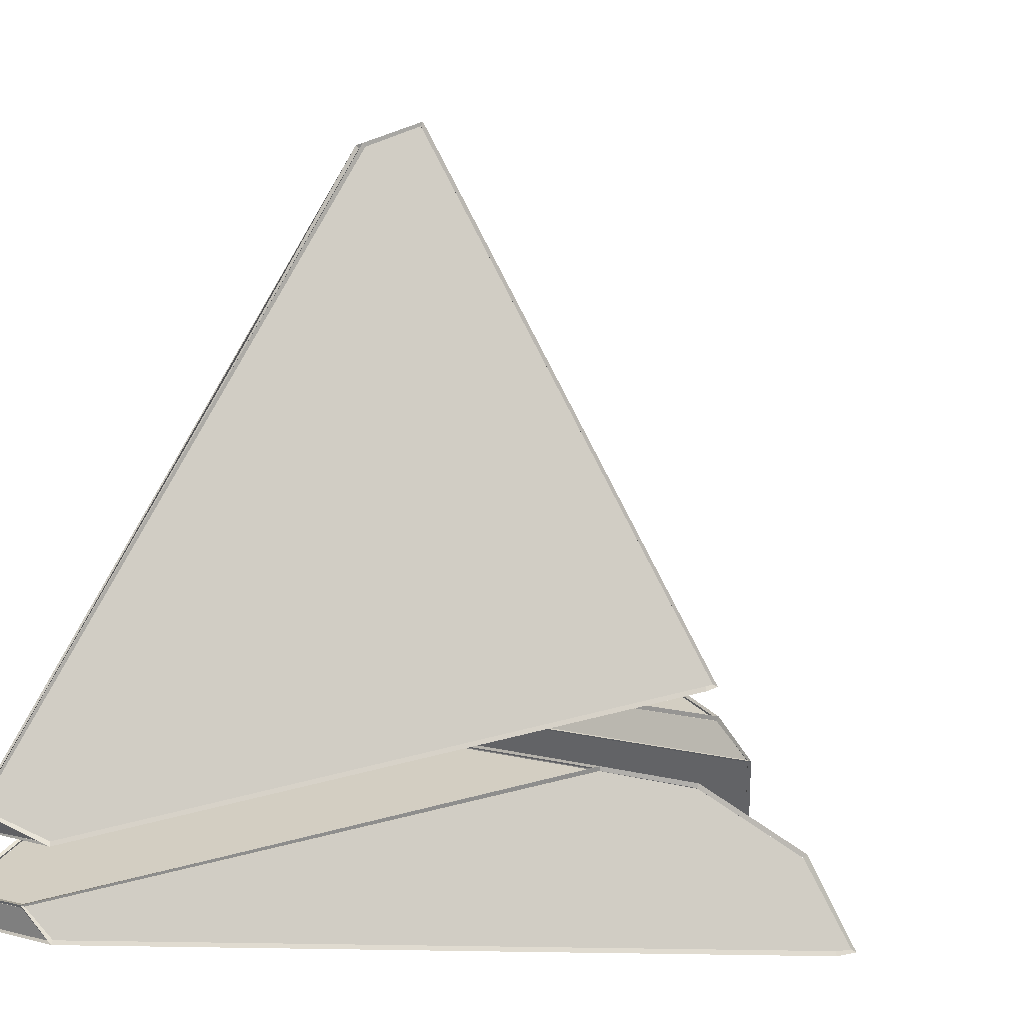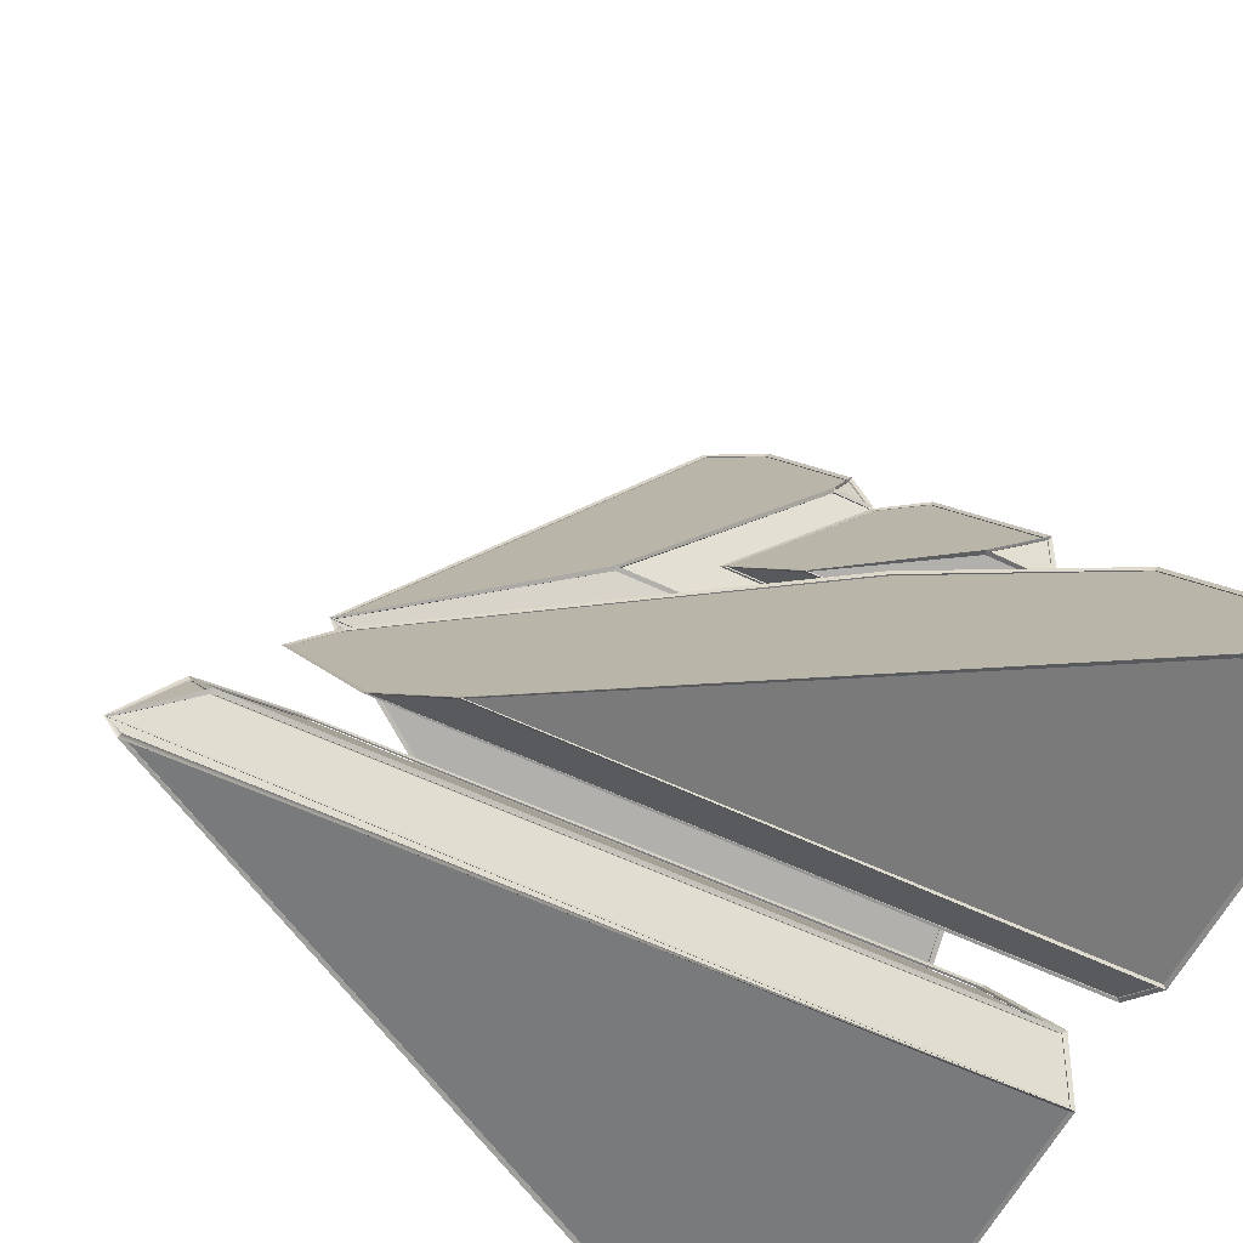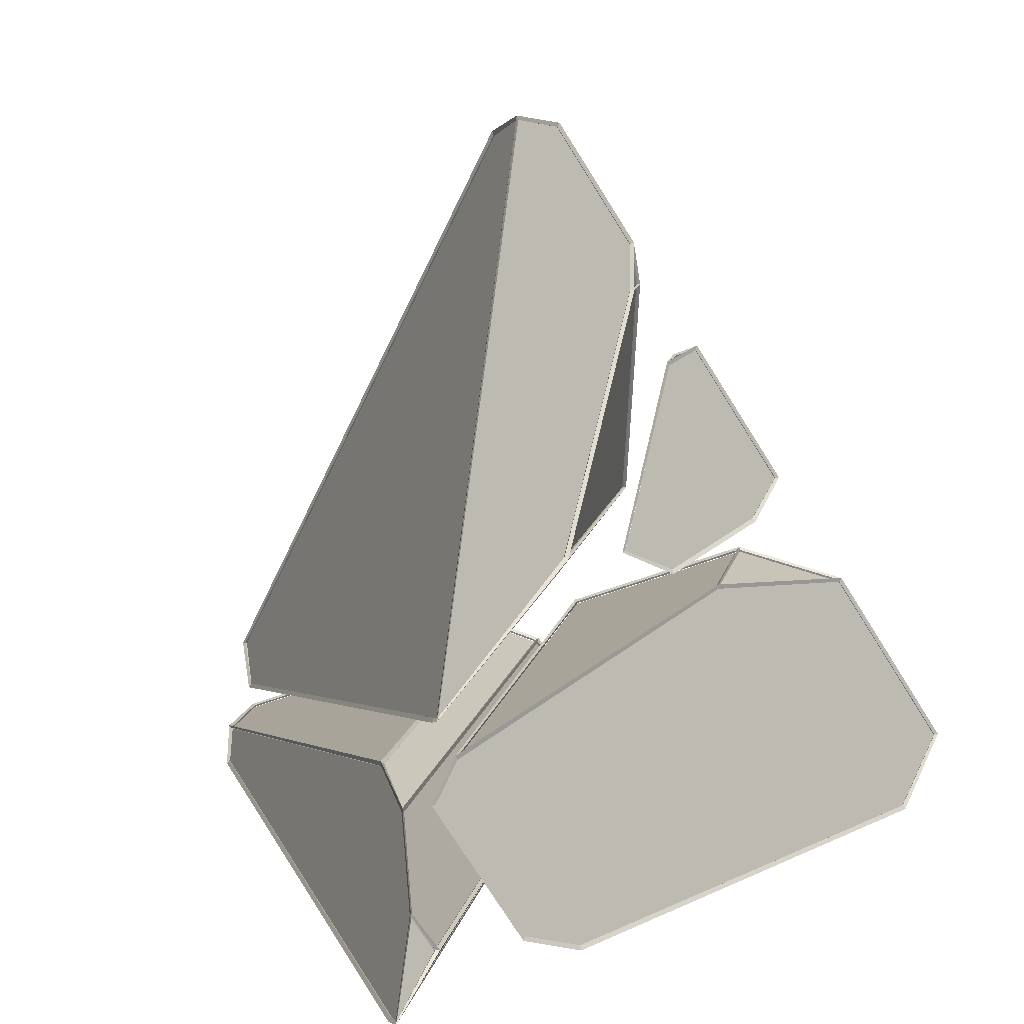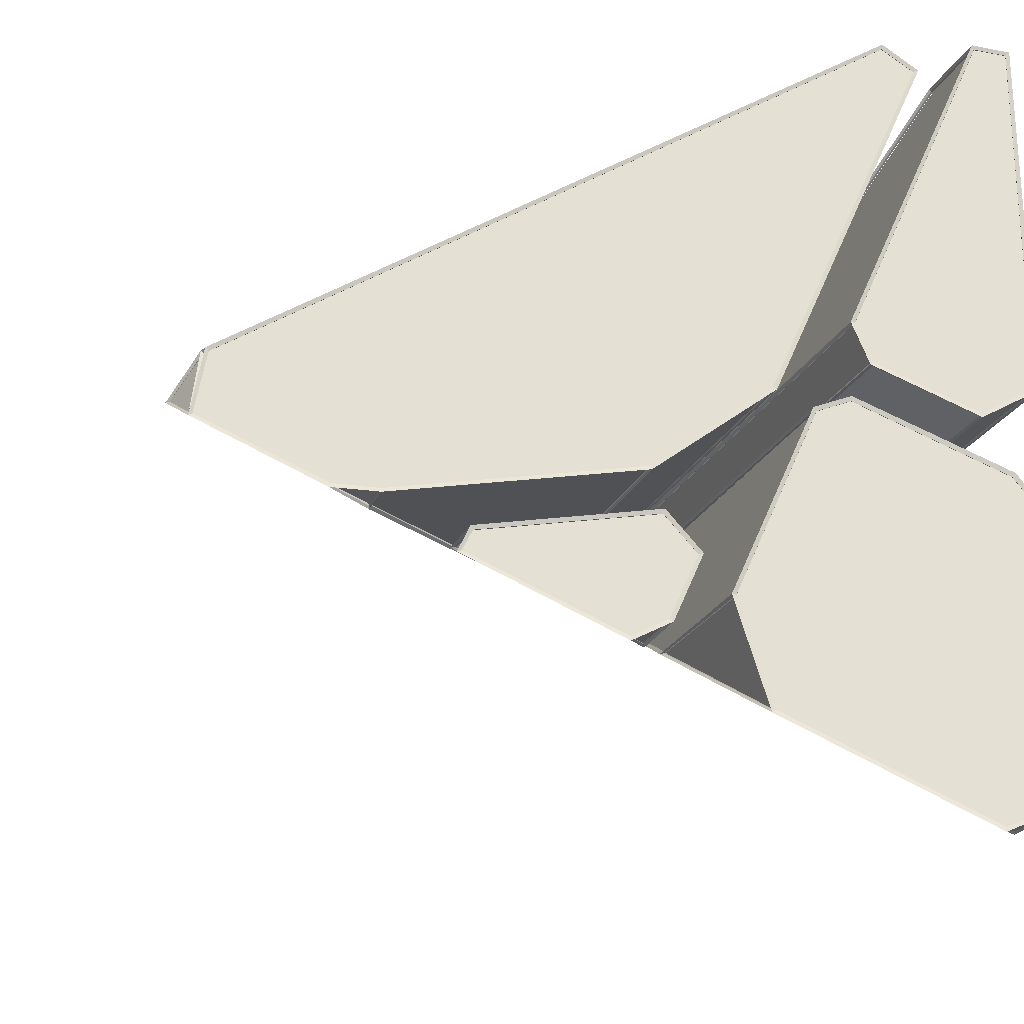
<metadata>
{"format":"obj","ext":"obj","renderer":"f3d","projection":"perspective","resolution":1024,"background":"white","views":[{"elev":10.2,"azim":32.4,"up":"+Y"},{"elev":-58.1,"azim":153.7,"up":"+Y"},{"elev":13.5,"azim":102.9,"up":"+Y"},{"elev":-23.3,"azim":-110.5,"up":"+Z"}]}
</metadata>
<code>
o Pyramide_Otto_v1
v -6.46 90.29 -25.08
v -14.91 90.29 -25.08
v -11.39 100.9 -24
v -51.75 -21.23 92.27
v -54.09 -28.3 85.99
v -36.29 -28.3 85.99
v -51.68 -21.23 92.27
v -33.58 33.79 -18.59
v 41.24 33.4 -18.54
v 88.35 7.181 0.9286
v -42.44 6.945 1.452
v 89.77 7.648 -0.03323
v -2.474 127.9 8.174
v -1.277 128.4 7.929
v 9.447 133.2 -0.04698
v -1.564 130.7 -7.335
v 111.1 -38.32 -4.692
v 113.7 -29.74 -0.047
v 126.1 -49.16 0.05618
v -58.74 -42.37 92.67
v -48.47 -11.29 18.13
v -49.65 -14.86 8.014
v -57.18 -37.67 -4.339
v -61.17 -49.73 2.352
v -61.15 -49.68 91.21
v -38.87 -42.37 92.67
v -31.66 -49.68 91.21
v 123.1 -49.61 1.84
v 90.18 -14.86 8.014
v 70.38 -11.29 18.13
v -45.38 -1.954 -4.272
v -39.22 16.71 -49.04
v -41.61 9.46 -75.22
v -56.67 -36.13 -100.7
v -61.19 -49.79 -94.37
v -61.19 -49.79 -29.77
v -58.99 -43.14 -19.7
v -47.93 -9.651 -1.552
v 88.57 -1.954 -4.272
v 98.2 -9.651 -1.552
v 88.19 -43.14 -19.7
v 74.99 -49.79 -29.77
v -36.89 -49.79 -94.37
v -0.9179 16.71 -49.04
v -21.23 71.17 -34.44
v -10.45 71.17 -34.44
v -20.46 73.48 -39.37
v -32.03 38.48 -58.97
v -19.73 30.41 -54.85
v -34.69 30.41 -54.85
v 10.92 24.02 -39.51
v -36.8 24.02 -39.51
v 22.99 31.28 -29.86
v -34.4 31.28 -29.86
f 1 2 3
f 4 5 7
f 7 5 6
f 2 1 8
f 8 1 9
f 10 6 11
f 11 6 5
f 8 9 11
f 11 9 12
f 11 12 10
f 4 7 13
f 13 7 14
f 13 14 16
f 16 14 15
f 12 15 10
f 10 15 14
f 10 14 6
f 6 14 7
f 3 16 1
f 1 16 15
f 1 15 9
f 9 15 12
f 16 3 13
f 13 3 2
f 13 2 8
f 8 11 13
f 13 11 4
f 4 11 5
f 17 18 19
f 21 22 20
f 20 22 23
f 20 23 24
f 24 25 20
f 27 28 26
f 26 28 18
f 26 18 30
f 30 18 29
f 28 19 18
f 29 22 30
f 30 22 21
f 20 26 21
f 21 26 30
f 17 23 18
f 18 23 22
f 18 22 29
f 23 17 24
f 24 17 19
f 24 19 28
f 25 24 27
f 27 24 28
f 36 37 38 31 32 33 34 35
f 44 39 34
f 34 39 40
f 34 40 41
f 41 42 34
f 34 42 43
f 34 33 44
f 35 43 36
f 36 43 42
f 39 44 31
f 31 44 32
f 31 38 39
f 39 38 40
f 37 41 38
f 38 41 40
f 36 42 37
f 37 42 41
f 34 43 35
f 32 44 33
f 45 46 47
f 48 49 50
f 51 52 49
f 49 52 50
f 53 54 51
f 51 54 52
f 53 46 54
f 54 46 45
f 53 51 46
f 46 51 49
f 46 49 48
f 48 47 46
f 54 45 52
f 52 45 47
f 52 47 50
f 50 47 48
f 20 25 27 26
o Pyramide_Otto_v1.001
v -6.433 90.06 -24.97
v -6.15 90.21 -26.18
v -14.85 90.06 -24.97
v -15.66 90.3 -25.88
v -11.35 100.7 -23.89
v -11.88 101.2 -24.85
v -51.53 -20.99 91.88
v -52.28 -20.97 92.88
v -53.86 -28.03 85.63
v -54.76 -28.86 85.85
v -36.13 -28.03 85.63
v -35.59 -28.92 86.31
v -51.47 -20.99 91.88
v -51.29 -21.08 93.11
v -33.43 33.79 -18.51
v -34.27 33.66 -19.42
v 41.06 33.4 -18.46
v 41.36 33.22 -19.66
v 87.98 7.298 0.9247
v 88.67 6.426 1.492
v -42.27 7.062 1.446
v -43.18 6.497 0.8169
v 89.39 7.762 -0.03309
v 90.56 7.357 -0.1884
v -2.463 127.5 8.14
v -3.167 128.4 8.737
v -1.271 128 7.895
v -1.193 128.9 8.701
v 9.407 132.8 -0.04678
v 10.05 133.9 -0.02849
v -1.558 130.3 -7.304
v -1.984 131.2 -7.998
v 110.6 -38.01 -4.672
v 110.8 -37.94 -5.9
v 113.2 -29.47 -0.0468
v 114 -28.53 -0.1996
v 125.6 -48.81 0.05594
v 126.8 -49.27 -0.09269
v -58.49 -42.04 92.28
v -59.13 -41.47 93.19
v -48.27 -11.1 18.05
v -48.89 -10.02 18.08
v -49.44 -14.66 7.98
v -50.1 -13.79 7.372
v -56.94 -37.36 -4.321
v -57.68 -37.19 -5.309
v -60.91 -49.37 2.342
v -61.8 -50.06 1.819
v -60.89 -49.32 90.83
v -61.75 -49.97 91.46
v -38.7 -42.04 92.28
v -38.57 -41.47 93.38
v -31.53 -49.32 90.83
v -31.14 -50.04 91.77
v 122.6 -49.25 1.832
v 123.1 -50.09 2.562
v 89.8 -14.66 7.98
v 90.38 -13.55 7.928
v 70.08 -11.1 18.05
v 70.45 -9.997 18.5
v -45.19 -1.799 -4.254
v -45.85 -0.9984 -3.561
v -39.05 16.79 -48.84
v -39.69 17.86 -48.78
v -41.44 9.567 -74.9
v -41.88 10.43 -75.69
v -56.44 -35.83 -100.3
v -57 -35.53 -101.4
v -60.93 -49.44 -93.97
v -61.81 -50.13 -94.51
v -60.93 -49.44 -29.65
v -61.87 -50.19 -29.35
v -58.74 -42.82 -19.62
v -59.64 -43.26 -18.87
v -47.73 -9.463 -1.546
v -48.49 -9.368 -0.5706
v 88.2 -1.799 -4.254
v 88.84 -0.7431 -4.095
v 97.79 -9.463 -1.546
v 98.93 -9.255 -1.099
v 87.82 -42.82 -19.62
v 88.87 -43.49 -19.61
v 74.67 -49.44 -29.65
v 75.37 -50.34 -30.15
v -36.74 -49.44 -93.97
v -36.32 -50.17 -94.89
v -0.914 16.79 -48.84
v -0.5317 17.9 -49.25
v -21.14 71.01 -34.3
v -21.79 71.71 -33.5
v -10.41 71.01 -34.3
v -9.655 71.96 -34
v -20.38 73.32 -39.2
v -20.7 74.41 -39.71
v -31.89 38.47 -58.72
v -32.46 38.75 -59.79
v -19.65 30.43 -54.62
v -19.29 29.91 -55.69
v -34.55 30.43 -54.62
v -35.43 29.9 -55.31
v 10.88 24.07 -39.34
v 11.56 23.15 -39.82
v -36.65 24.07 -39.34
v -37.56 23.23 -39.22
v 22.89 31.3 -29.74
v 24.07 31.11 -29.39
v -34.26 31.3 -29.74
v -35.07 31.06 -28.82
v -6.816 90.47 -25.54
v -14.75 90.54 -25.39
v -11.58 100.3 -24.44
v -51.52 -21.35 92.05
v -54.16 -28 86.14
v -51.87 -21.32 92.24
v -51.14 -21.47 92.11
v -53.82 -28.16 85.99
v -36.46 -28.35 86.08
v -42.1 6.782 1.127
v 89.39 7.472 0.07056
v 88.13 7.119 0.6781
v -51.41 -20.66 92.2
v -51.75 -20.6 92.25
v -2.987 127.4 8.732
v -2.351 127.6 8.642
v -51.2 -20.52 92.2
v -1.647 128 8.526
v -2.437 128.2 7.986
v -1.701 128.4 7.9
v -1.783 130.7 -7.037
v -1.472 130.8 -7.105
v -0.9755 128.6 7.758
v 9.138 133.1 -0.0305
v 11.05 24.19 -39.46
v -19.35 30.72 -54.88
v -31.67 38.75 -58.91
v -20.23 73.33 -39.47
v -10.24 70.99 -34.46
v 22.94 31.34 -29.83
v 9.583 132.8 -0.3195
v 89.53 7.979 -0.2148
v 41.49 33.76 -18.74
v -5.858 90.41 -25.22
v -11.07 100.9 -24.08
v -1.374 130.3 -7.598
v -42.57 7.237 1.525
v -54.12 -27.87 85.6
v -51.89 -20.92 91.76
v -2.973 127.5 8.071
v -1.947 130.2 -7.381
v -11.67 100.8 -23.78
v -15.25 90.18 -24.81
v -33.79 33.94 -18.38
v 111.2 -37.84 -4.944
v 113.7 -29.59 -0.2832
v 125.8 -48.59 -0.09895
v -38.83 -41.53 92.29
v 69.68 -10.62 18.46
v -48.17 -10.74 18.49
v -58.34 -41.6 92.36
v -61.19 -49.21 2.402
v -61.17 -49.19 90.75
v -58.9 -42.03 92.18
v -48.77 -11.15 18.05
v -49.91 -14.66 8.089
v -57.31 -37.27 -4.192
v -38.09 -41.93 92.58
v -31.2 -49.14 91.02
v 122.8 -49.05 2.19
v 125.7 -48.77 0.1696
v 113.2 -29.4 0.222
v 89.98 -14.66 8.219
v 70.38 -11.14 18.43
v 87.96 -42.72 -19.38
v 97.87 -9.693 -1.503
v -47.74 -9.853 -1.295
v -58.69 -42.71 -19.06
v -56.81 -36.95 -4.637
v -49.39 -14.66 7.439
v 89.9 -14.62 7.672
v 113 -29.19 -0.2234
v 110.3 -37.54 -5.051
v 41.03 32.83 -18.71
v 89.38 7.702 -0.2109
v -42.23 7.084 0.9008
v -33.48 33.33 -18.67
v -60.73 -49.72 2.076
v 125.6 -49.08 0.1473
v 122.7 -49.52 1.615
v -61.21 -49.29 -93.9
v -61.22 -49.25 -29.69
v -59.06 -42.65 -19.71
v -48.09 -9.371 -1.679
v -45.65 -1.797 -4.367
v -39.56 16.73 -48.85
v -41.81 9.539 -74.9
v -56.73 -35.7 -100.2
v -56.22 -35.55 -100.5
v -41.27 9.513 -75.25
v -0.6382 16.75 -49.22
v 88.37 -1.806 -4.457
v 97.85 -9.479 -1.66
v 87.91 -42.72 -19.71
v 74.82 -49.31 -29.8
v -36.46 -49.24 -94.18
v -35.91 -27.88 85.78
v 88.22 7.464 1.321
v 89.44 7.792 0.1063
v 9.627 132.8 0.2256
v -0.8061 128 8.217
v -50.9 -20.85 92.15
v -60.92 -49.72 2.52
v 122.3 -49.67 2.359
v -31.5 -49.68 90.7
v -60.88 -49.64 90.7
v 74.8 -49.57 -29.42
v 87.76 -43.28 -19.8
v -58.79 -43.3 -19.64
v -60.92 -49.59 -29.17
v -0.8759 17.11 -48.49
v -38.96 17.14 -48.38
v -45.05 -1.24 -4.287
v 87.91 -1.212 -4.316
v -47.61 -9.068 -1.181
v 97.77 -9.157 -1.394
v 88.3 -1.822 -3.98
v -45.15 -1.871 -3.74
v 110.5 -38.51 -5.047
v 125.6 -48.85 -0.09613
v -60.86 -49.39 1.895
v -56.94 -37.71 -4.575
v -56.53 -36.22 -100.6
v -37.12 -49.62 -94.52
v -60.87 -49.45 -94.4
v -38.95 17.2 -49.25
v -1.319 17.29 -49.22
v -41.34 10.14 -74.78
v -20.99 71.54 -34.27
v -10.64 71.55 -34.29
v -20.26 73.63 -38.95
v -31.98 38.08 -58.99
v -20.06 30.34 -55.24
v -34.49 30.5 -55.13
v -36.06 -28.25 85.43
v -53.84 -28.29 85.36
v -42.31 6.6 1.562
v 87.73 6.786 1.389
v -10.3 70.93 -34.08
v -21.1 70.86 -33.84
v -34.16 31.54 -29.32
v 22.92 31.47 -29.59
v -49.3 -14.08 8.068
v -48.16 -10.71 17.63
v 70.11 -10.75 17.71
v 89.49 -14.05 8.098
v -6.556 89.57 -25.51
v 40.65 33.57 -19.09
v -33.35 34.09 -19.01
v -14.89 89.68 -25.37
v -34.85 30.59 -54.53
v -36.91 24.24 -39.36
v -34.59 31.4 -29.85
v -21.58 71.03 -34.41
v -20.72 73.3 -39.27
v -32.18 38.59 -58.63
v -58.44 -42.25 92.64
v -60.82 -49.29 91.22
v -31.91 -49.44 91.35
v -38.88 -42.32 92.72
v -34.27 30.89 -29.66
v -36.62 23.89 -38.97
v 10.98 23.95 -39.12
v 22.91 31.06 -29.75
v -36.69 -49.8 -93.83
v 74.42 -49.89 -30.06
v -60.96 -49.81 -29.94
v -60.93 -49.78 -93.8
v -36.64 23.81 -39.66
v -34.58 29.99 -54.53
v -19.62 29.94 -54.59
v 10.62 23.67 -39.72
f 163 164 57 55
f 164 163 56 58
f 164 165 59 57
f 165 164 58 60
f 165 163 55 59
f 163 165 60 56
f 166 167 63 61
f 167 166 62 64
f 167 168 67 63
f 168 167 64 68
f 168 166 61 67
f 166 168 68 62
f 169 170 63 67
f 170 169 68 64
f 170 171 65 63
f 171 170 64 66
f 171 169 67 65
f 169 171 66 68
f 172 173 77 75
f 173 172 76 78
f 173 174 73 77
f 174 173 78 74
f 174 172 75 73
f 172 174 74 76
f 175 176 67 61
f 176 175 62 68
f 176 177 79 67
f 177 176 68 80
f 177 175 61 79
f 175 177 80 62
f 178 179 67 79
f 179 178 80 68
f 179 180 81 67
f 180 179 68 82
f 180 178 79 81
f 178 180 82 80
f 181 182 81 79
f 182 181 80 82
f 182 183 85 81
f 183 182 82 86
f 183 181 79 85
f 181 183 86 80
f 184 185 81 85
f 185 184 86 82
f 185 186 83 81
f 186 185 82 84
f 186 184 85 83
f 184 186 84 86
f 187 188 151 155
f 188 187 156 152
f 188 189 149 151
f 189 188 152 150
f 189 190 147 149
f 190 189 150 148
f 190 191 145 147
f 191 190 148 146
f 191 192 159 145
f 192 191 146 160
f 192 187 155 159
f 187 192 160 156
f 193 194 77 83
f 194 193 84 78
f 194 195 71 77
f 195 194 78 72
f 195 196 55 71
f 196 195 72 56
f 196 197 59 55
f 197 196 56 60
f 197 198 85 59
f 198 197 60 86
f 198 193 83 85
f 193 198 86 84
f 199 200 63 75
f 200 199 76 64
f 200 201 61 63
f 201 200 64 62
f 201 202 79 61
f 202 201 62 80
f 202 203 85 79
f 203 202 80 86
f 203 204 59 85
f 204 203 86 60
f 204 205 57 59
f 205 204 60 58
f 205 206 69 57
f 206 205 58 70
f 206 199 75 69
f 199 206 70 76
f 207 208 89 87
f 208 207 88 90
f 208 209 91 89
f 209 208 90 92
f 209 207 87 91
f 207 209 92 88
f 210 211 113 105
f 211 210 106 114
f 211 212 95 113
f 212 211 114 96
f 212 213 93 95
f 213 212 96 94
f 213 210 105 93
f 210 213 94 106
f 214 215 103 101
f 215 214 102 104
f 215 216 93 103
f 216 215 104 94
f 216 217 95 93
f 217 216 94 96
f 217 218 97 95
f 218 217 96 98
f 218 219 99 97
f 219 218 98 100
f 219 214 101 99
f 214 219 100 102
f 220 221 107 105
f 221 220 106 108
f 221 222 109 107
f 222 221 108 110
f 222 223 91 109
f 223 222 110 92
f 223 224 89 91
f 224 223 92 90
f 224 225 111 89
f 225 224 90 112
f 225 226 113 111
f 226 225 112 114
f 226 220 105 113
f 220 226 114 106
f 227 228 133 135
f 228 227 136 134
f 228 229 129 133
f 229 228 134 130
f 229 230 127 129
f 230 229 130 128
f 230 227 135 127
f 227 230 128 136
f 231 232 97 99
f 232 231 100 98
f 232 233 111 97
f 233 232 98 112
f 233 234 89 111
f 234 233 112 90
f 234 235 87 89
f 235 234 90 88
f 235 231 99 87
f 231 235 88 100
f 236 237 77 71
f 237 236 72 78
f 237 238 75 77
f 238 237 78 76
f 238 239 69 75
f 239 238 76 70
f 239 236 71 69
f 236 239 70 72
f 240 241 91 101
f 241 240 102 92
f 241 242 109 91
f 242 241 92 110
f 242 240 101 109
f 240 242 110 102
f 243 244 125 123
f 244 243 124 126
f 244 245 127 125
f 245 244 126 128
f 245 246 129 127
f 246 245 128 130
f 246 247 115 129
f 247 246 130 116
f 247 248 117 115
f 248 247 116 118
f 248 249 119 117
f 249 248 118 120
f 249 250 121 119
f 250 249 120 122
f 250 243 123 121
f 243 250 122 124
f 251 252 119 121
f 252 251 122 120
f 252 253 141 119
f 253 252 120 142
f 253 254 131 141
f 254 253 142 132
f 254 255 133 131
f 255 254 132 134
f 255 256 135 133
f 256 255 134 136
f 256 257 137 135
f 257 256 136 138
f 257 258 139 137
f 258 257 138 140
f 258 251 121 139
f 251 258 140 122
f 259 260 73 65
f 260 259 66 74
f 260 261 77 73
f 261 260 74 78
f 261 262 83 77
f 262 261 78 84
f 262 263 81 83
f 263 262 84 82
f 263 264 67 81
f 264 263 82 68
f 264 259 65 67
f 259 264 68 66
f 265 266 109 101
f 266 265 102 110
f 266 267 107 109
f 267 266 110 108
f 267 268 103 107
f 268 267 108 104
f 268 265 101 103
f 265 268 104 102
f 269 270 135 137
f 270 269 138 136
f 270 271 127 135
f 271 270 136 128
f 271 272 125 127
f 272 271 128 126
f 272 269 137 125
f 269 272 126 138
f 273 274 117 141
f 274 273 142 118
f 274 275 115 117
f 275 274 118 116
f 275 276 131 115
f 276 275 116 132
f 276 273 141 131
f 273 276 132 142
f 277 278 133 129
f 278 277 130 134
f 278 279 131 133
f 279 278 134 132
f 279 280 115 131
f 280 279 132 116
f 280 277 129 115
f 277 280 116 130
f 281 282 91 87
f 282 281 88 92
f 282 283 101 91
f 283 282 92 102
f 283 284 99 101
f 284 283 102 100
f 284 281 87 99
f 281 284 100 88
f 285 286 139 121
f 286 285 122 140
f 286 287 123 139
f 287 286 140 124
f 287 285 121 123
f 285 287 124 122
f 288 289 141 117
f 289 288 118 142
f 289 290 119 141
f 290 289 142 120
f 290 288 117 119
f 288 290 120 118
f 291 292 145 143
f 292 291 144 146
f 292 293 147 145
f 293 292 146 148
f 293 291 143 147
f 291 293 148 144
f 294 295 151 149
f 295 294 150 152
f 295 296 153 151
f 296 295 152 154
f 296 294 149 153
f 294 296 154 150
f 297 298 63 65
f 298 297 66 64
f 298 299 75 63
f 299 298 64 76
f 299 300 73 75
f 300 299 76 74
f 300 297 65 73
f 297 300 74 66
f 301 302 143 145
f 302 301 146 144
f 302 303 161 143
f 303 302 144 162
f 303 304 159 161
f 304 303 162 160
f 304 301 145 159
f 301 304 160 146
f 305 306 95 97
f 306 305 98 96
f 306 307 113 95
f 307 306 96 114
f 307 308 111 113
f 308 307 114 112
f 308 305 97 111
f 305 308 112 98
f 309 310 71 55
f 310 309 56 72
f 310 311 69 71
f 311 310 72 70
f 311 312 57 69
f 312 311 70 58
f 312 309 55 57
f 309 312 58 56
f 313 314 157 153
f 314 313 154 158
f 314 315 161 157
f 315 314 158 162
f 315 316 143 161
f 316 315 162 144
f 316 317 147 143
f 317 316 144 148
f 317 318 149 147
f 318 317 148 150
f 318 313 153 149
f 313 318 150 154
f 319 320 103 93
f 320 319 94 104
f 320 321 107 103
f 321 320 104 108
f 321 322 105 107
f 322 321 108 106
f 322 319 93 105
f 319 322 106 94
f 323 324 157 161
f 324 323 162 158
f 324 325 155 157
f 325 324 158 156
f 325 326 159 155
f 326 325 156 160
f 326 323 161 159
f 323 326 160 162
f 327 328 137 139
f 328 327 140 138
f 328 329 125 137
f 329 328 138 126
f 329 330 123 125
f 330 329 126 124
f 330 327 139 123
f 327 330 124 140
f 331 332 153 157
f 332 331 158 154
f 332 333 151 153
f 333 332 154 152
f 333 334 155 151
f 334 333 152 156
f 334 331 157 155
f 331 334 156 158

</code>
